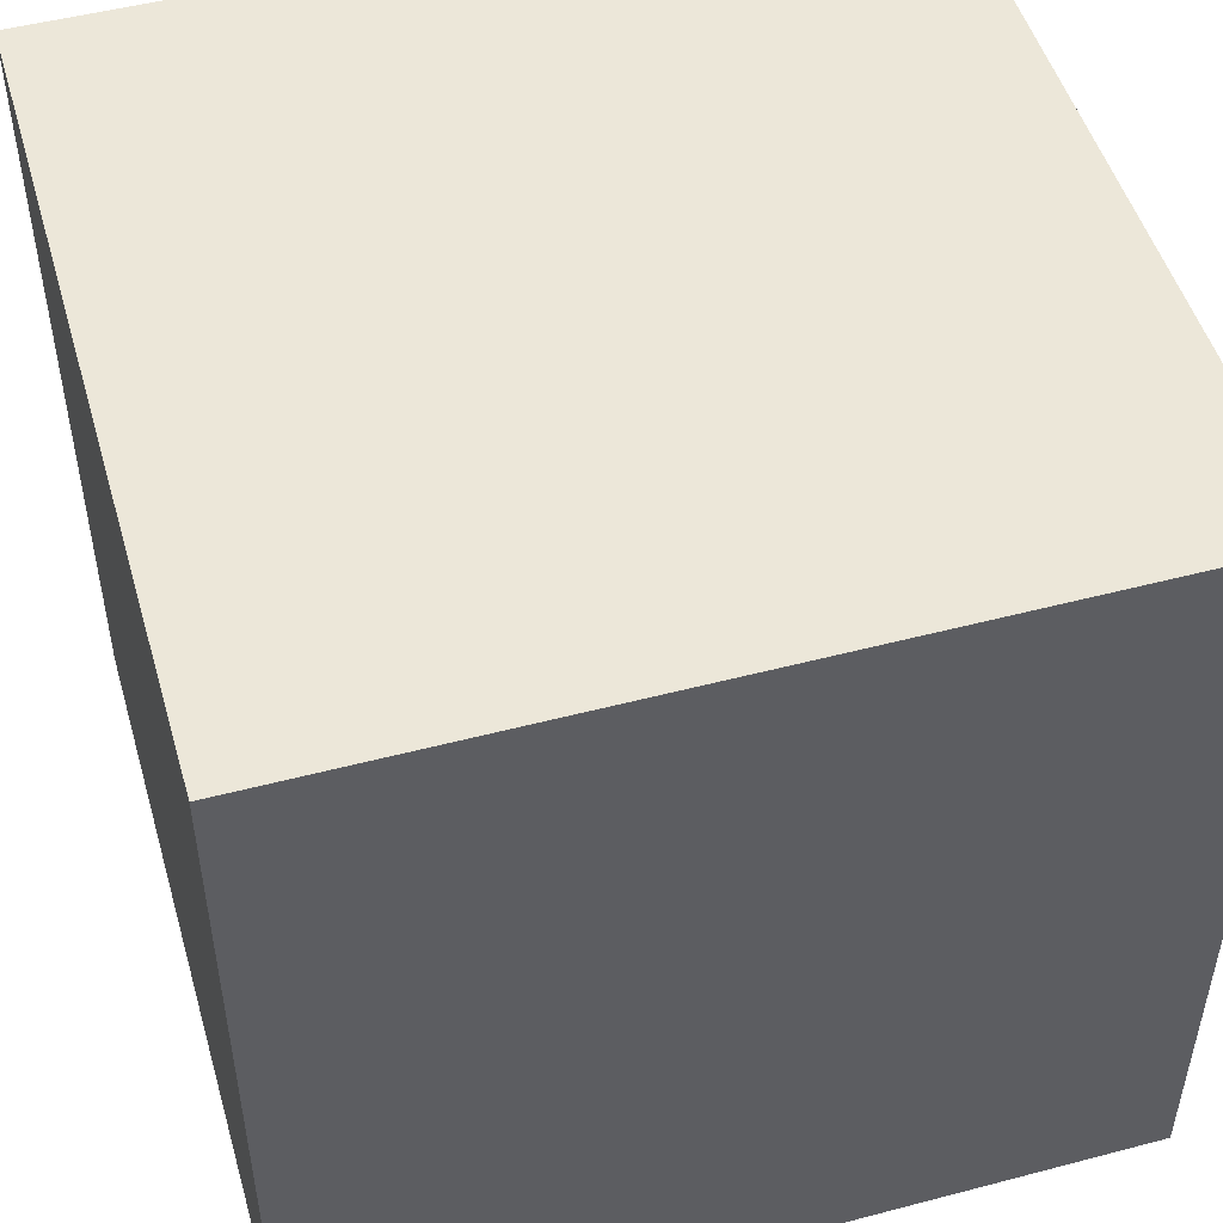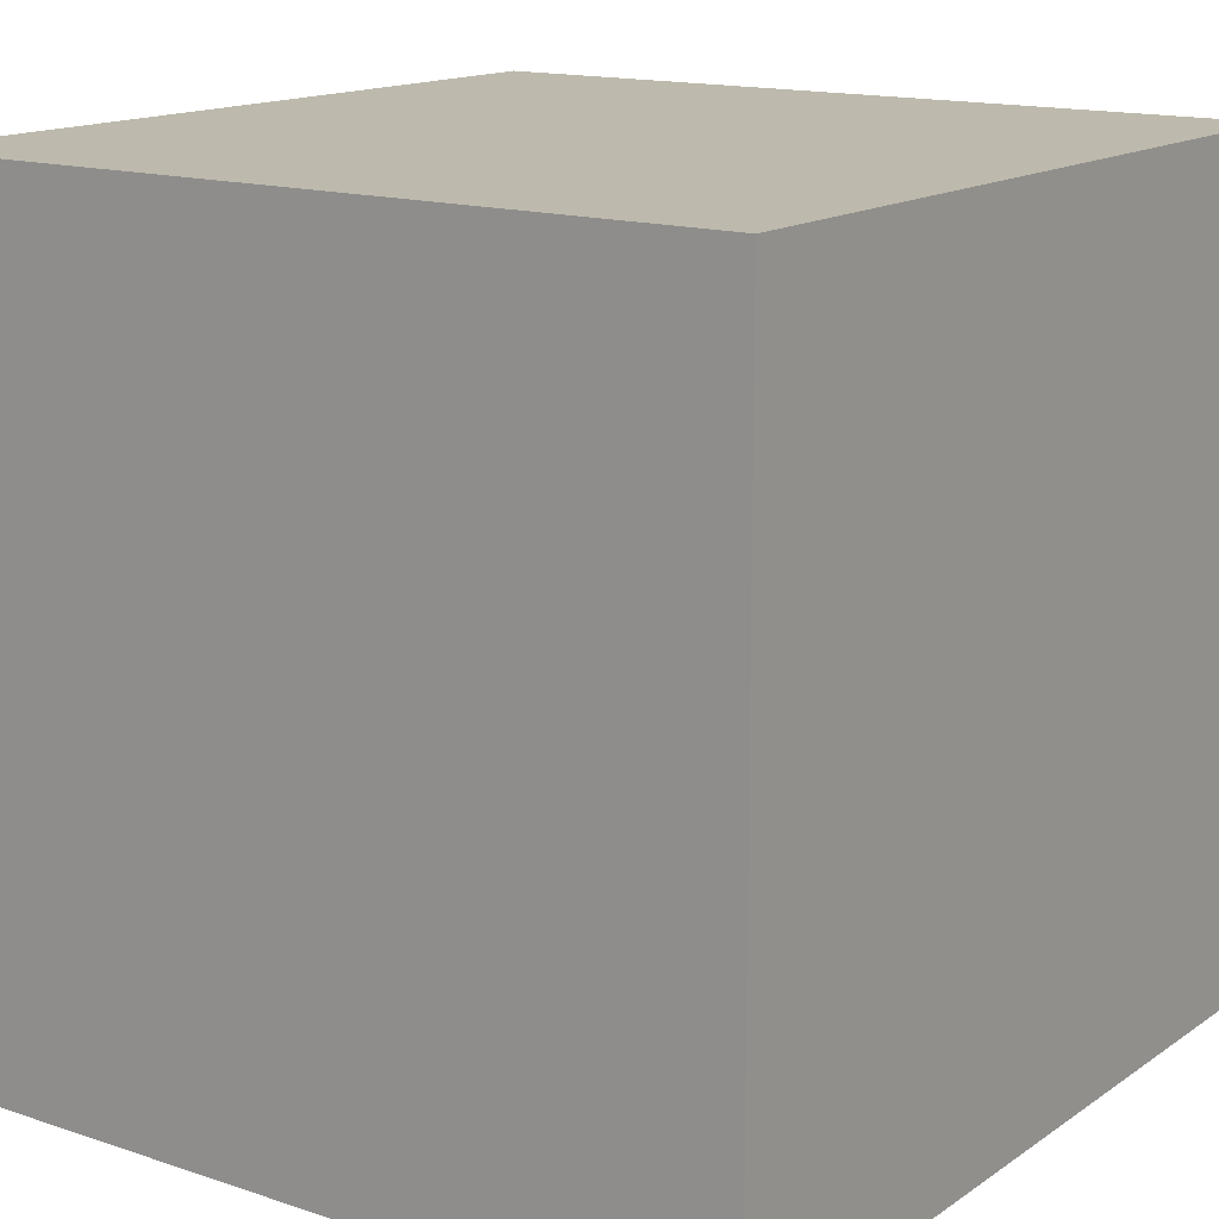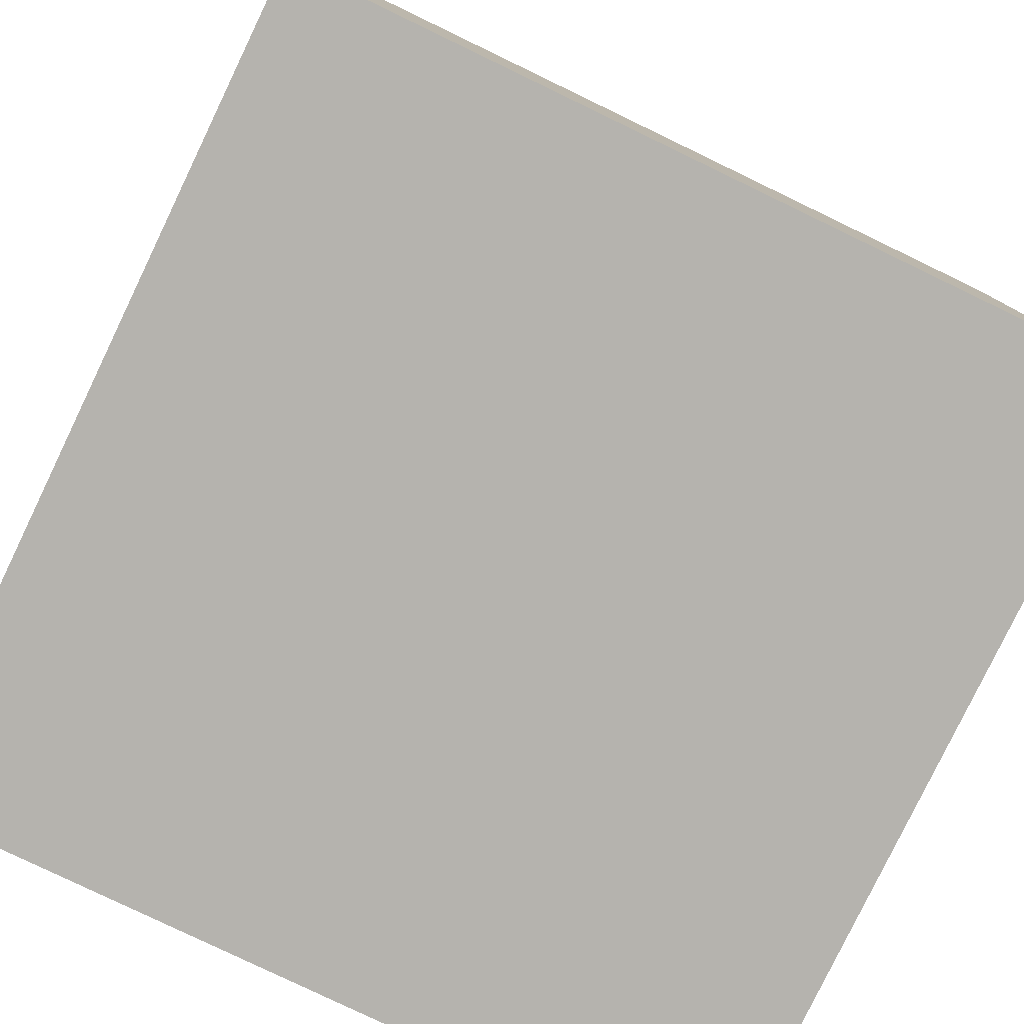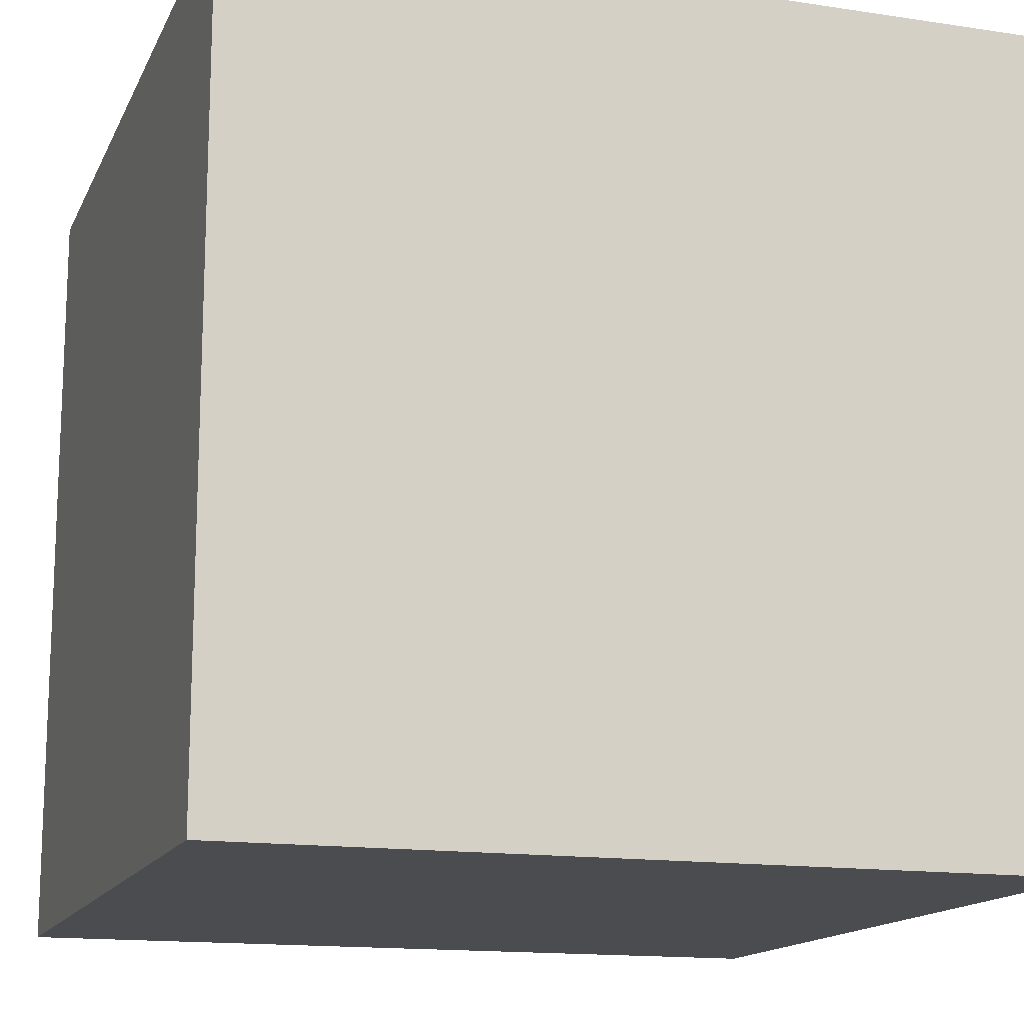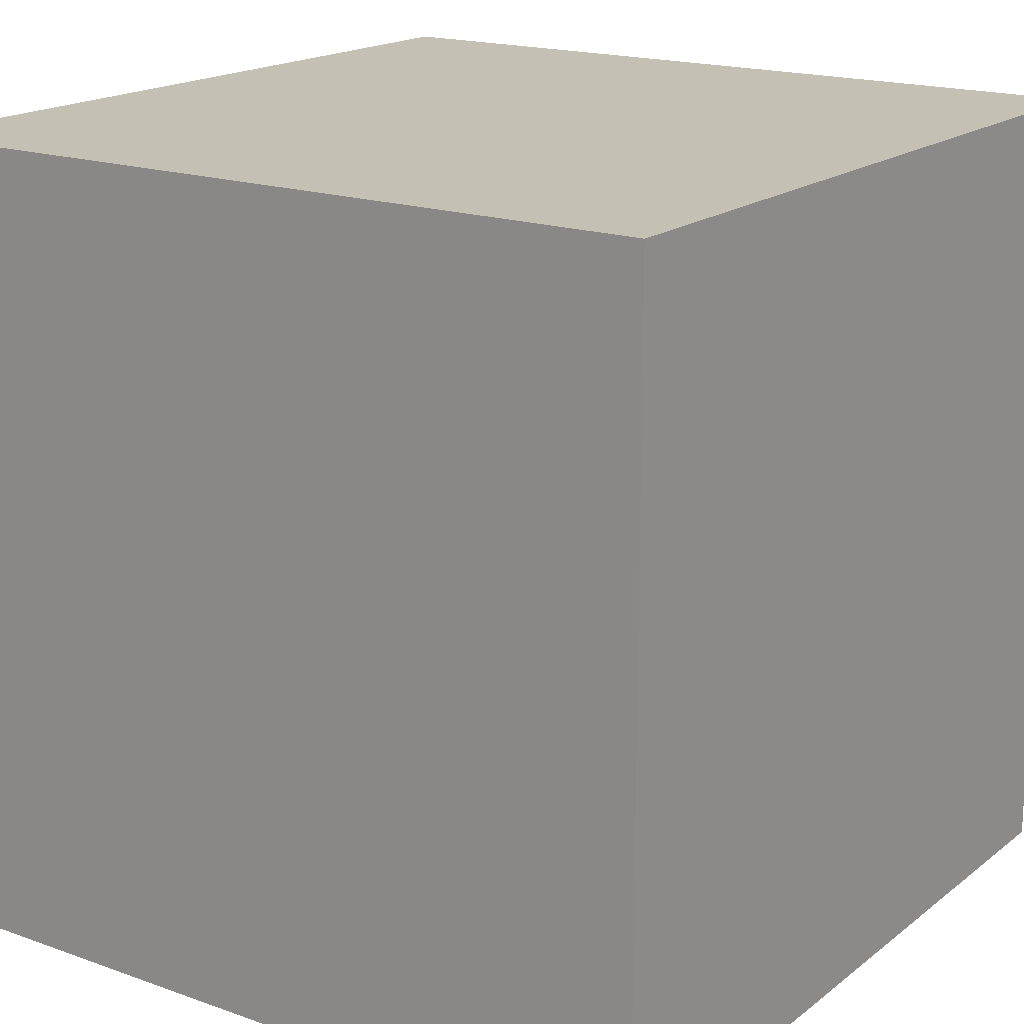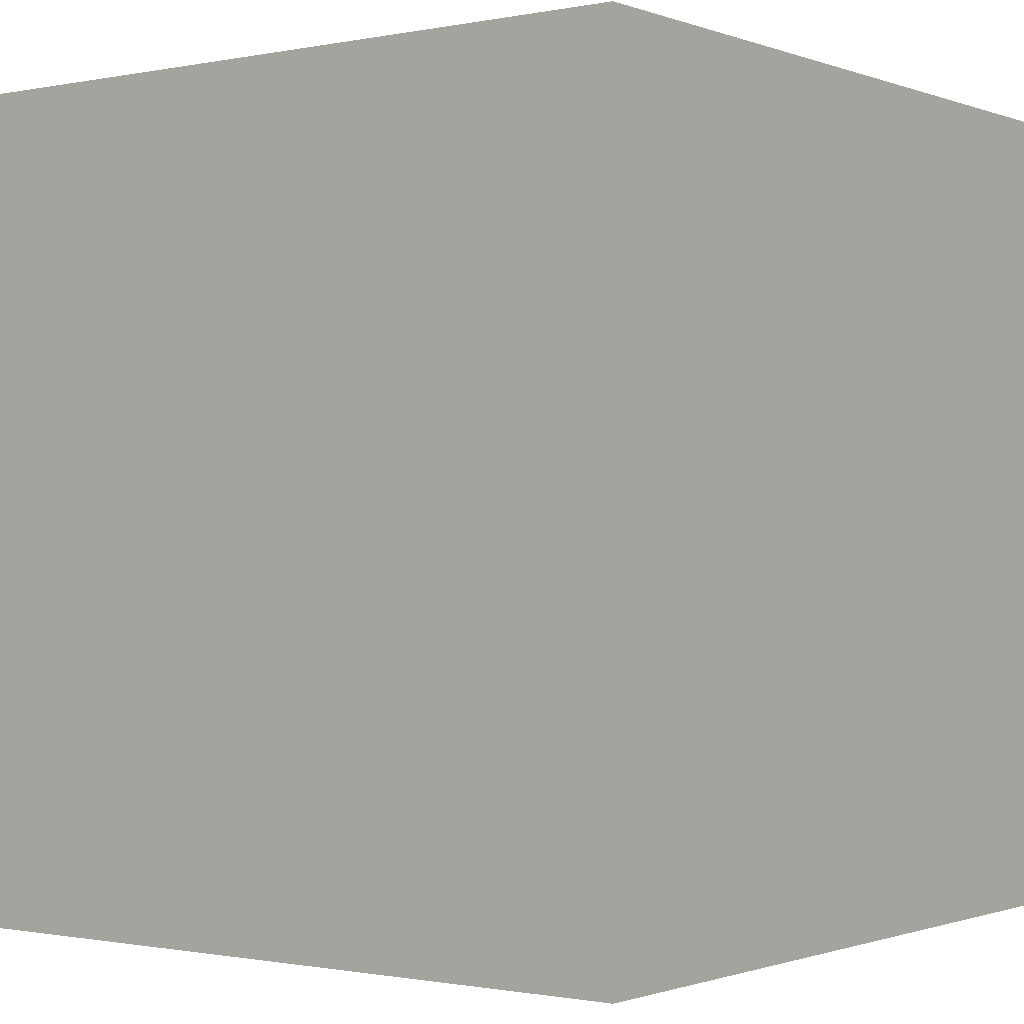
<metadata>
{"format":"obj","ext":"obj","renderer":"f3d","projection":"perspective","resolution":1024,"background":"white","views":[{"elev":50.1,"azim":-16.1,"up":"+Y"},{"elev":15.0,"azim":35.4,"up":"+Z"},{"elev":-79.9,"azim":154.3,"up":"+Z"},{"elev":-14.8,"azim":-108.1,"up":"+Y"},{"elev":18.0,"azim":124.7,"up":"+Z"},{"elev":-0.9,"azim":36.8,"up":"+Y"}]}
</metadata>
<code>
o Cube
v 0.5 -0.5 -0.5
v 0.5 -0.5 0.5
v -0.5 -0.5 0.5
v -0.5 -0.5 -0.5
v 0.5 0.5 -0.5
v 0.5 0.5 0.5
v -0.5 0.5 0.5
v -0.5 0.5 -0.5
f 5 8 7 6
f 1 5 6 2
f 2 6 7 3
f 3 7 8 4
f 5 1 4 8
f 1 2 3 4

</code>
